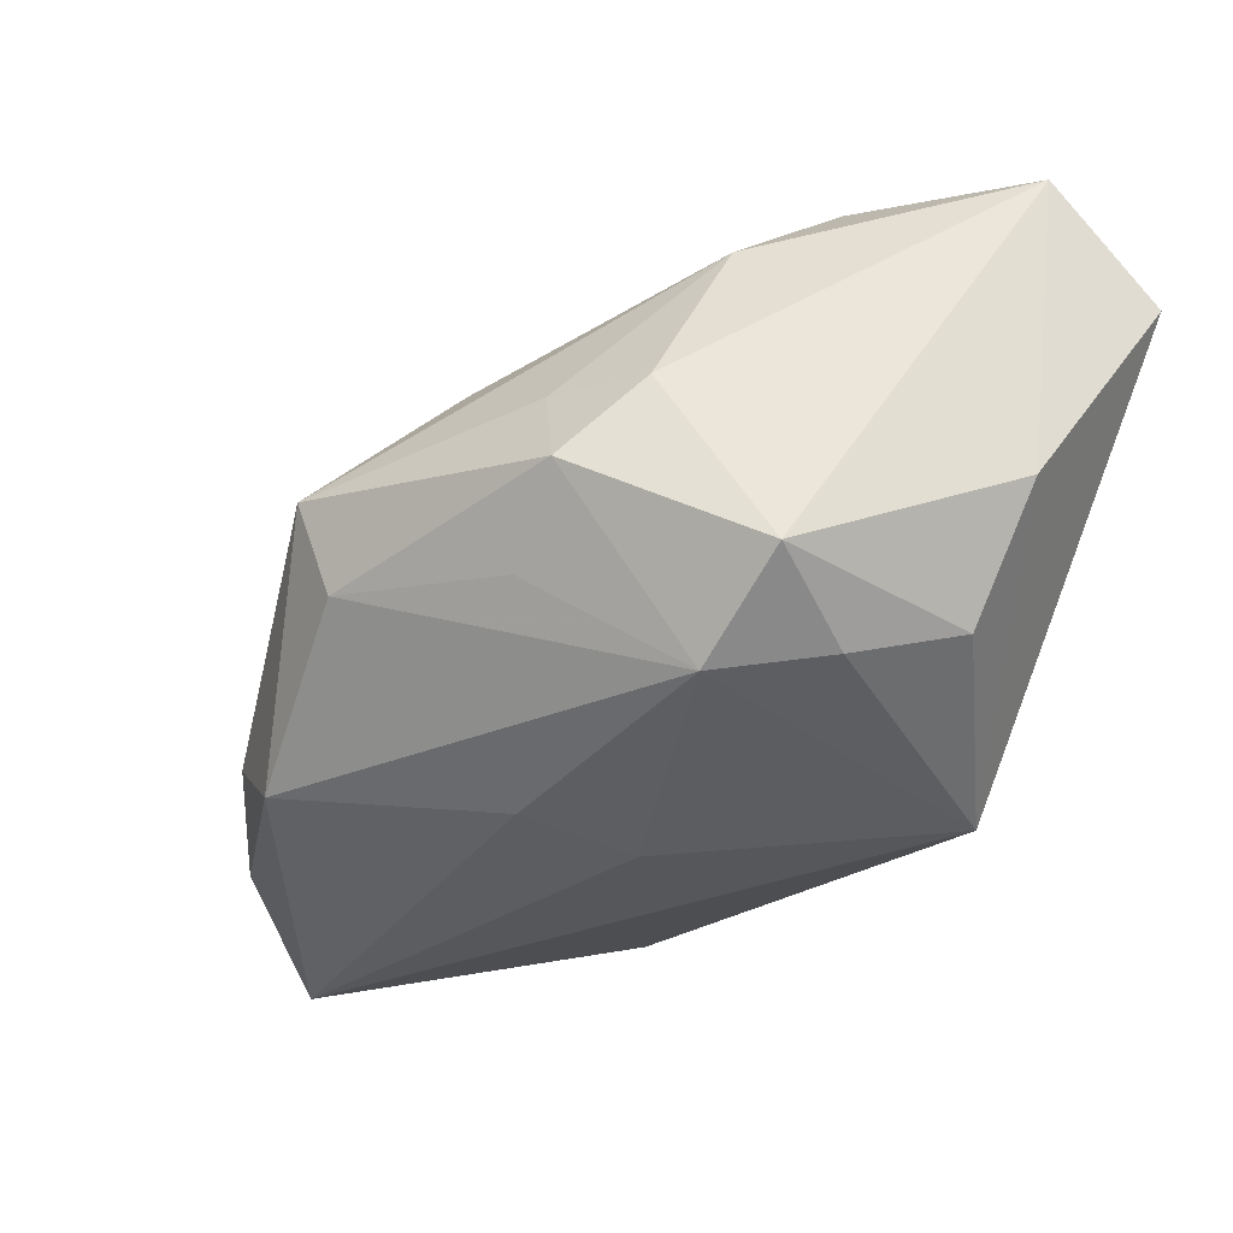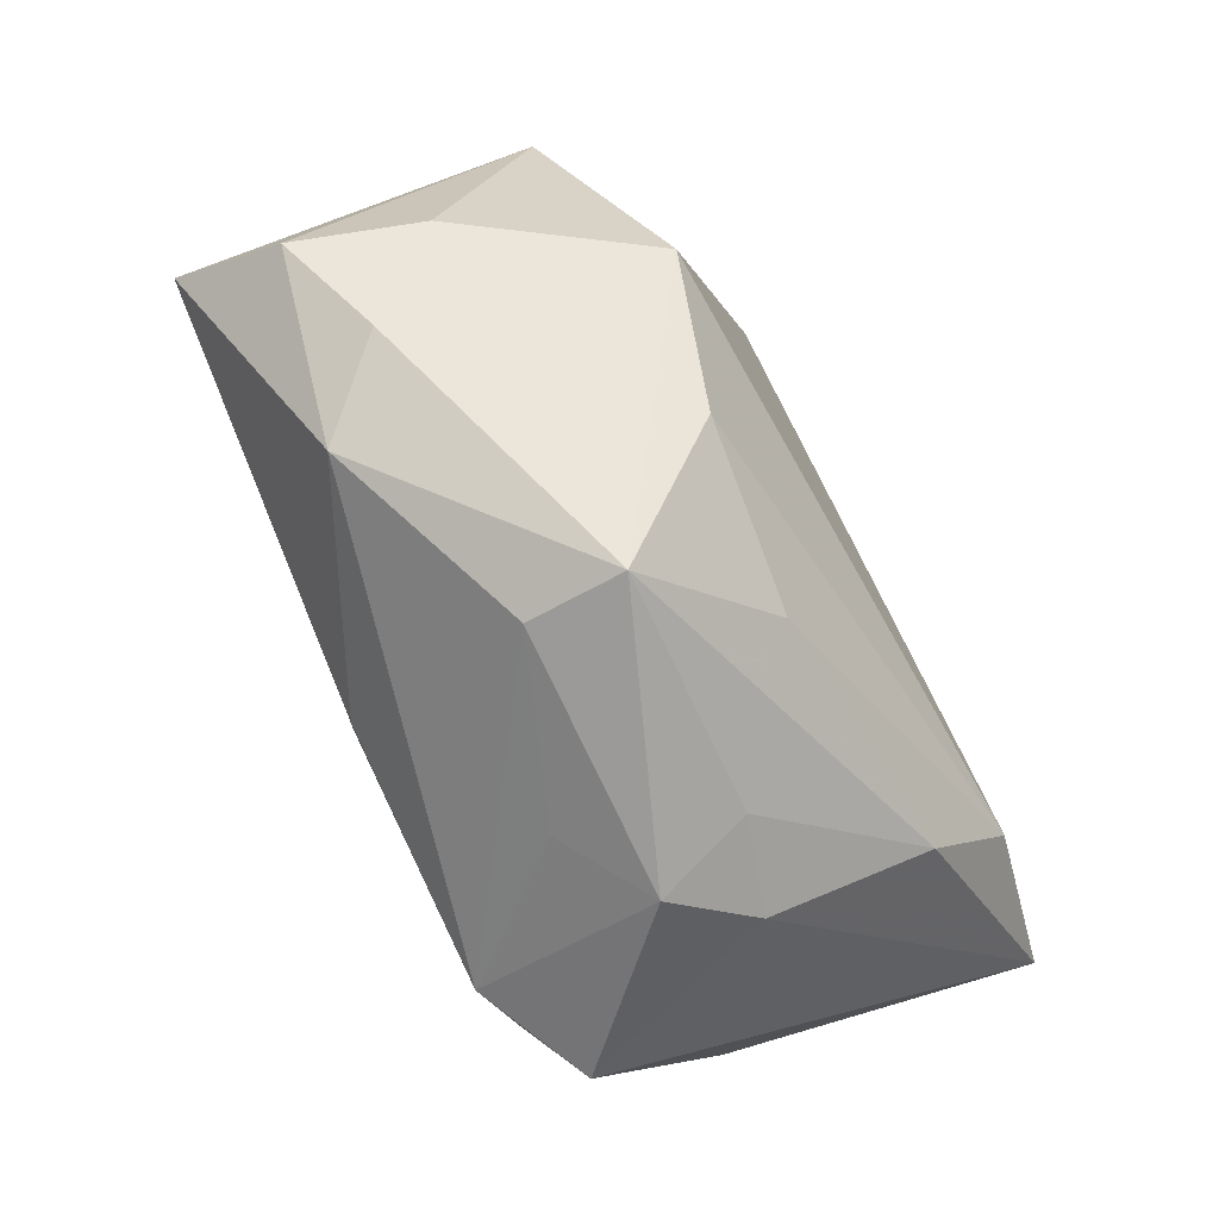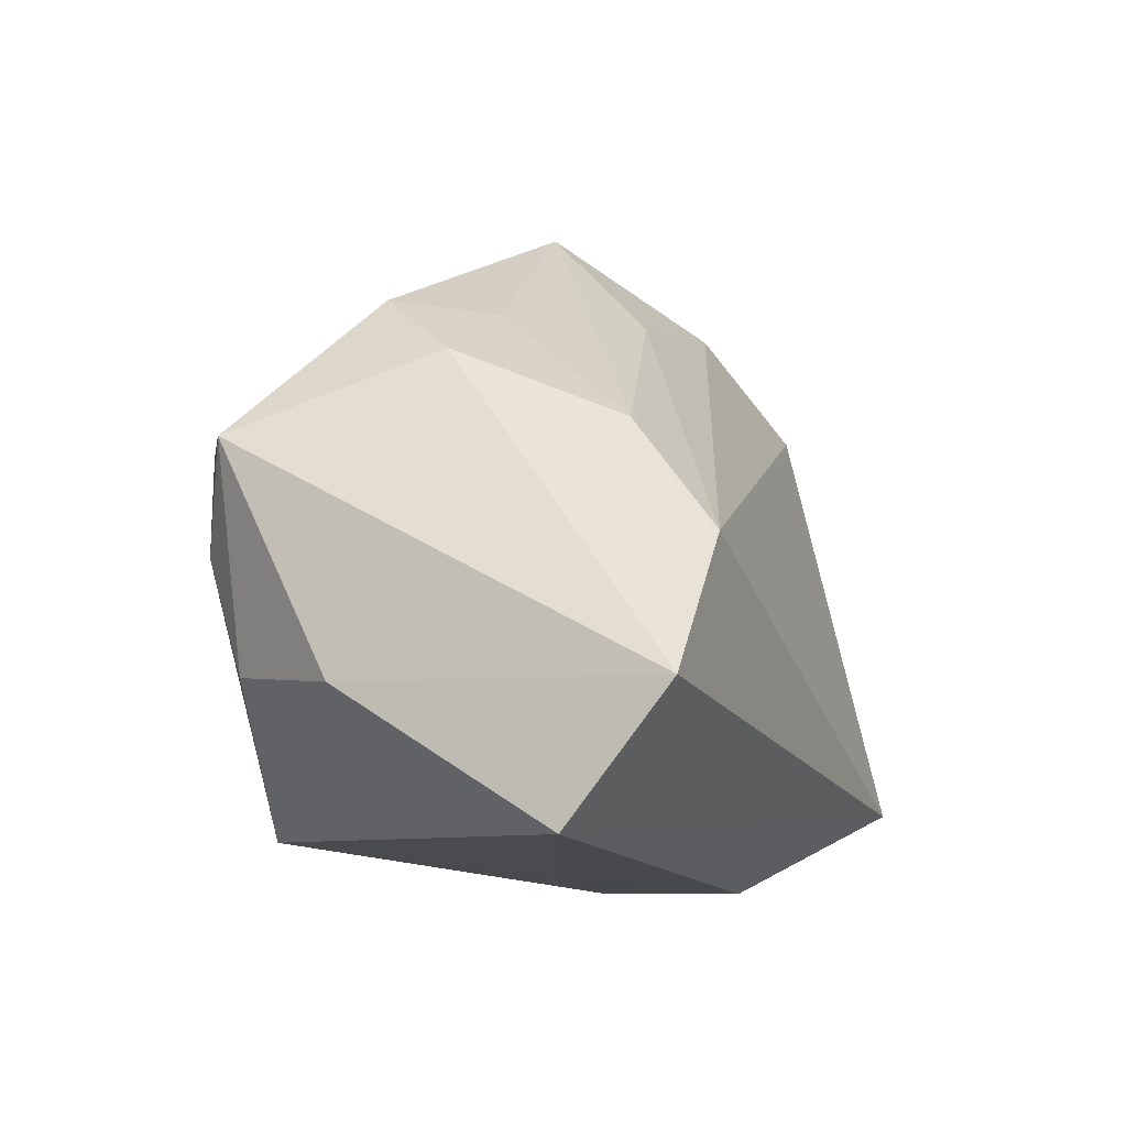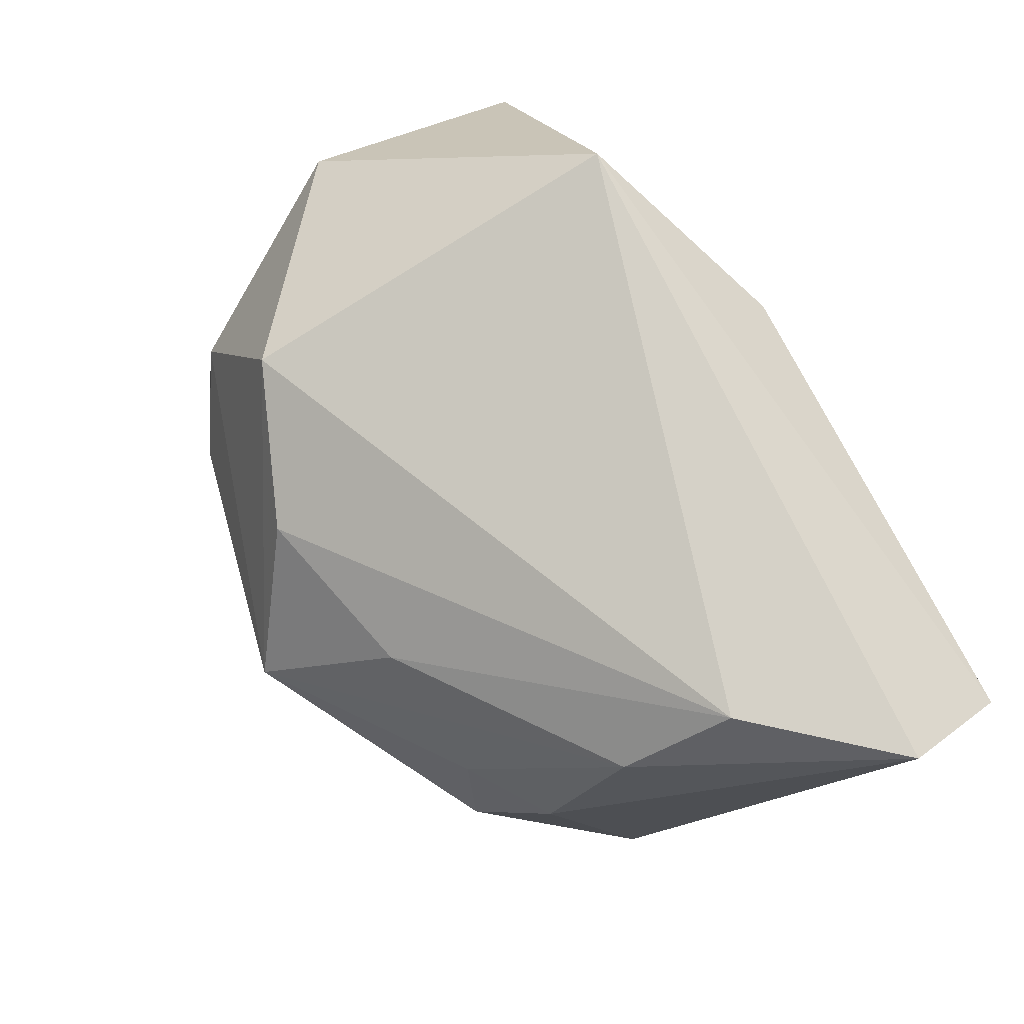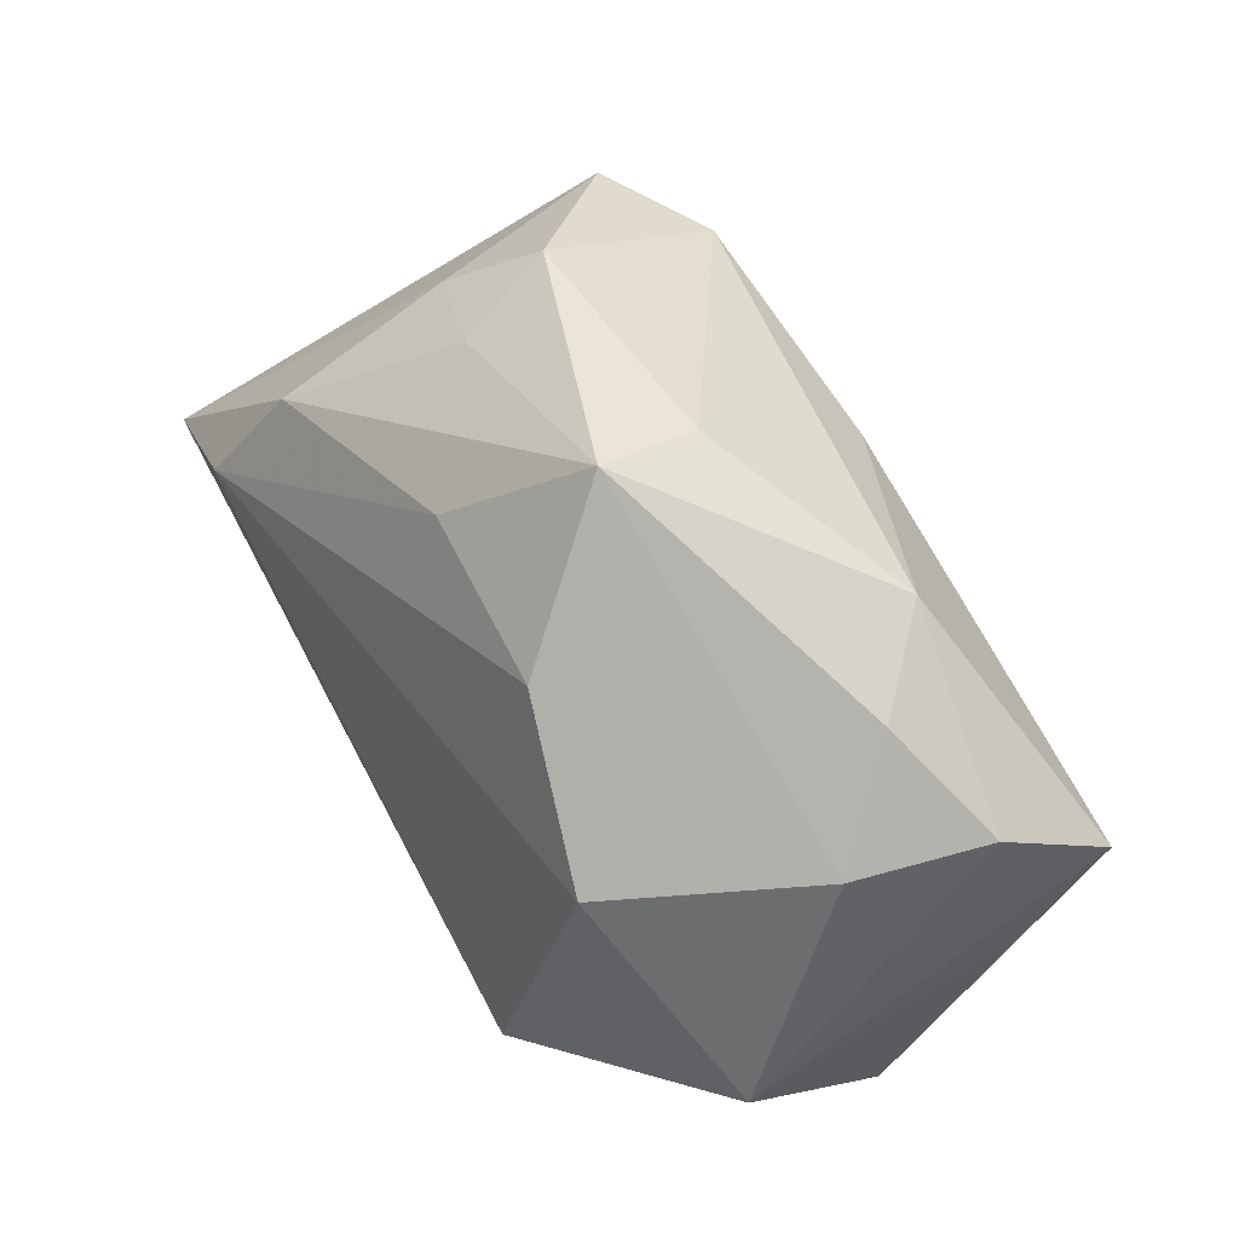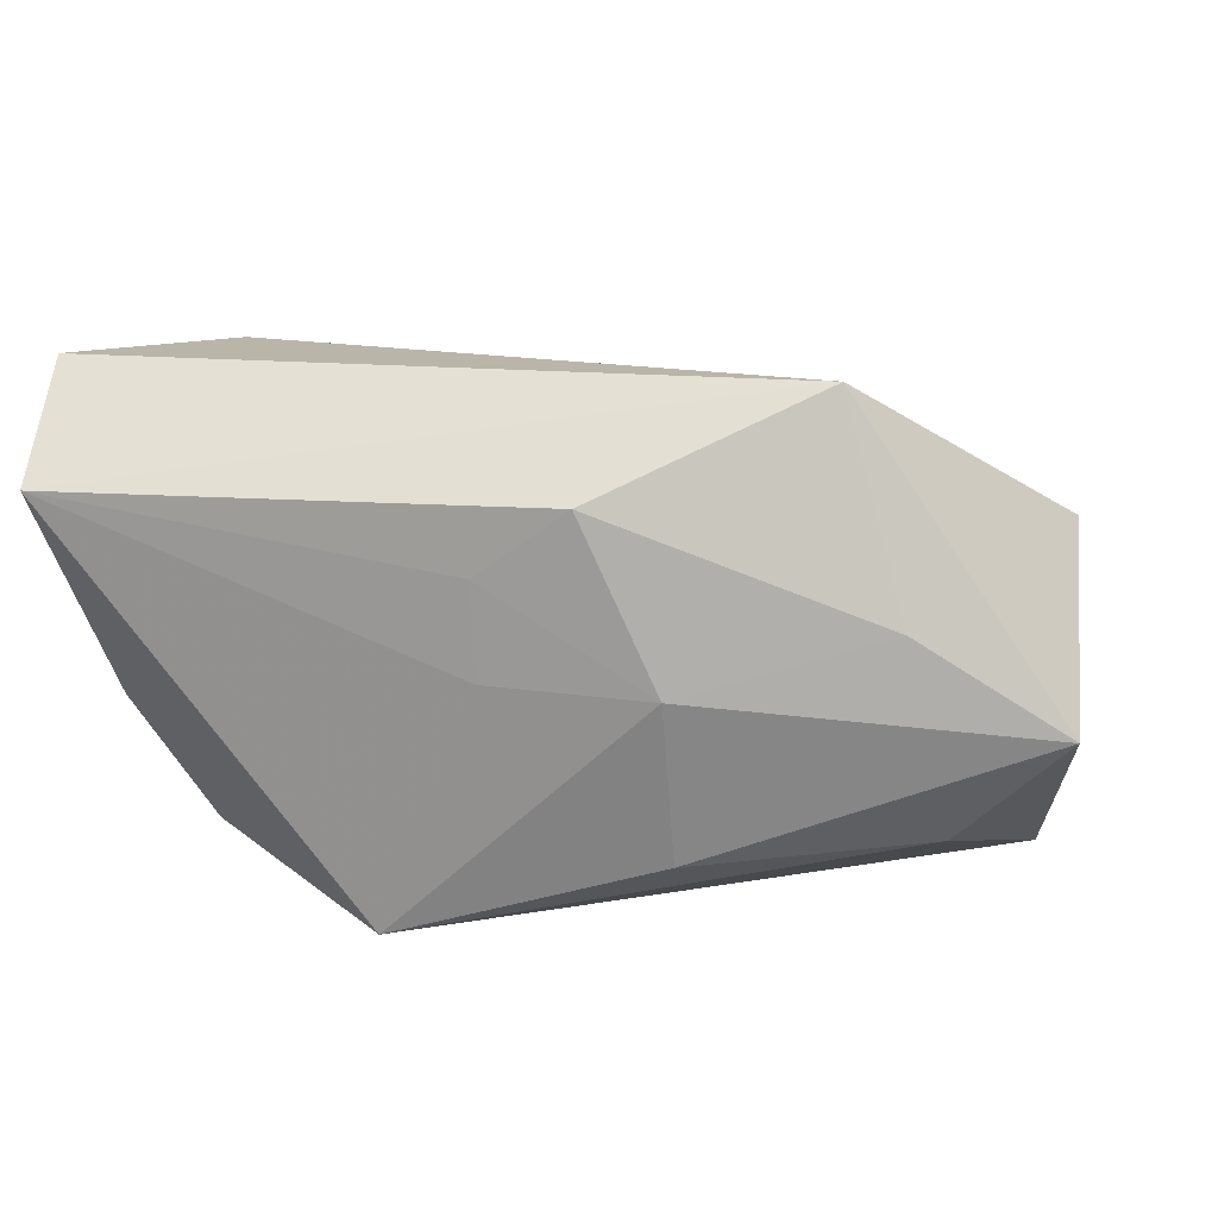
<metadata>
{"format":"obj","ext":"obj","renderer":"f3d","projection":"perspective","resolution":1024,"background":"white","views":[{"elev":-35.1,"azim":-115.9,"up":"+Z"},{"elev":79.8,"azim":-113.2,"up":"+Y"},{"elev":-13.7,"azim":-69.8,"up":"+Y"},{"elev":78.8,"azim":-118.1,"up":"+Z"},{"elev":73.0,"azim":61.9,"up":"+Y"},{"elev":13.5,"azim":12.6,"up":"+Z"}]}
</metadata>
<code>
v 0.03771 0.01726 -0.02298
v -0.04195 -0.02688 0.01527
v 0.04074 0.00542 0.01053
v 0.02311 -0.01784 0.02486
v -0.004766 -0.02655 0.009727
v -0.03062 0.00811 0.01723
v 0.007151 0.0271 0.0123
v -0.003427 0.03205 -0.008056
v -0.003348 0.03536 0.0006225
v -0.03042 -0.0004298 -0.02065
v -0.01823 0.02195 -0.0123
v -0.009799 0.02301 0.01182
v -0.03059 0.01585 0.001125
v -0.002375 0.01426 -0.02363
v 0.0225 0.02061 0.0162
v -0.03165 -0.002285 0.02486
v 0.0321 -0.0147 -0.01288
v -0.004497 -0.0258 0.001028
v -0.04316 -0.01584 0.02486
v -0.03208 -0.01134 -0.01654
v -0.02633 0.02243 -0.006386
v -0.0226 0.02128 0.002722
v -0.02636 0.009874 -0.02279
v 0.01079 -0.02165 -0.01447
v 0.03419 0.02524 -0.01365
v -0.01396 -0.02267 -0.02185
v 0.04232 -0.01764 -0.003124
v -0.03945 -0.01376 -0.005068
v 0.02339 0.0301 -0.009546
v -0.03672 0.008301 -0.01686
v 0.01542 0.03019 -0.01666
v 0.01047 -0.02563 0.0003892
v 0.003637 -0.02688 0.01571
v 0.02888 -0.02085 0.005643
v 0.03941 0.006286 -0.01565
v -0.001224 0.002591 -0.02414
v 0.03136 0.02473 -0.001767
f 4 2 33
f 19 2 4
f 24 32 26
f 27 32 24
f 33 2 5
f 5 32 33
f 9 6 12
f 3 4 27
f 15 4 3
f 34 4 33
f 27 4 34
f 33 32 34
f 34 32 27
f 28 2 19
f 19 30 28
f 26 2 28
f 36 1 26
f 15 9 7
f 7 9 12
f 21 30 13
f 13 30 19
f 19 6 13
f 16 6 19
f 15 7 16
f 12 6 16
f 16 7 12
f 16 4 15
f 19 4 16
f 17 1 27
f 27 24 17
f 26 1 17
f 17 24 26
f 18 5 2
f 32 5 18
f 18 2 26
f 26 32 18
f 27 1 35
f 35 3 27
f 1 3 35
f 26 28 20
f 20 28 30
f 6 9 22
f 22 13 6
f 22 9 21
f 21 13 22
f 25 3 1
f 1 36 14
f 26 20 10
f 10 20 30
f 15 3 37
f 3 25 37
f 37 25 29
f 37 9 15
f 37 29 9
f 9 29 31
f 1 14 31
f 31 25 1
f 29 25 31
f 23 14 36
f 23 36 26
f 26 10 23
f 23 10 30
f 23 30 21
f 21 11 23
f 23 31 14
f 9 31 8
f 21 9 8
f 8 11 21
f 8 23 11
f 31 23 8

</code>
